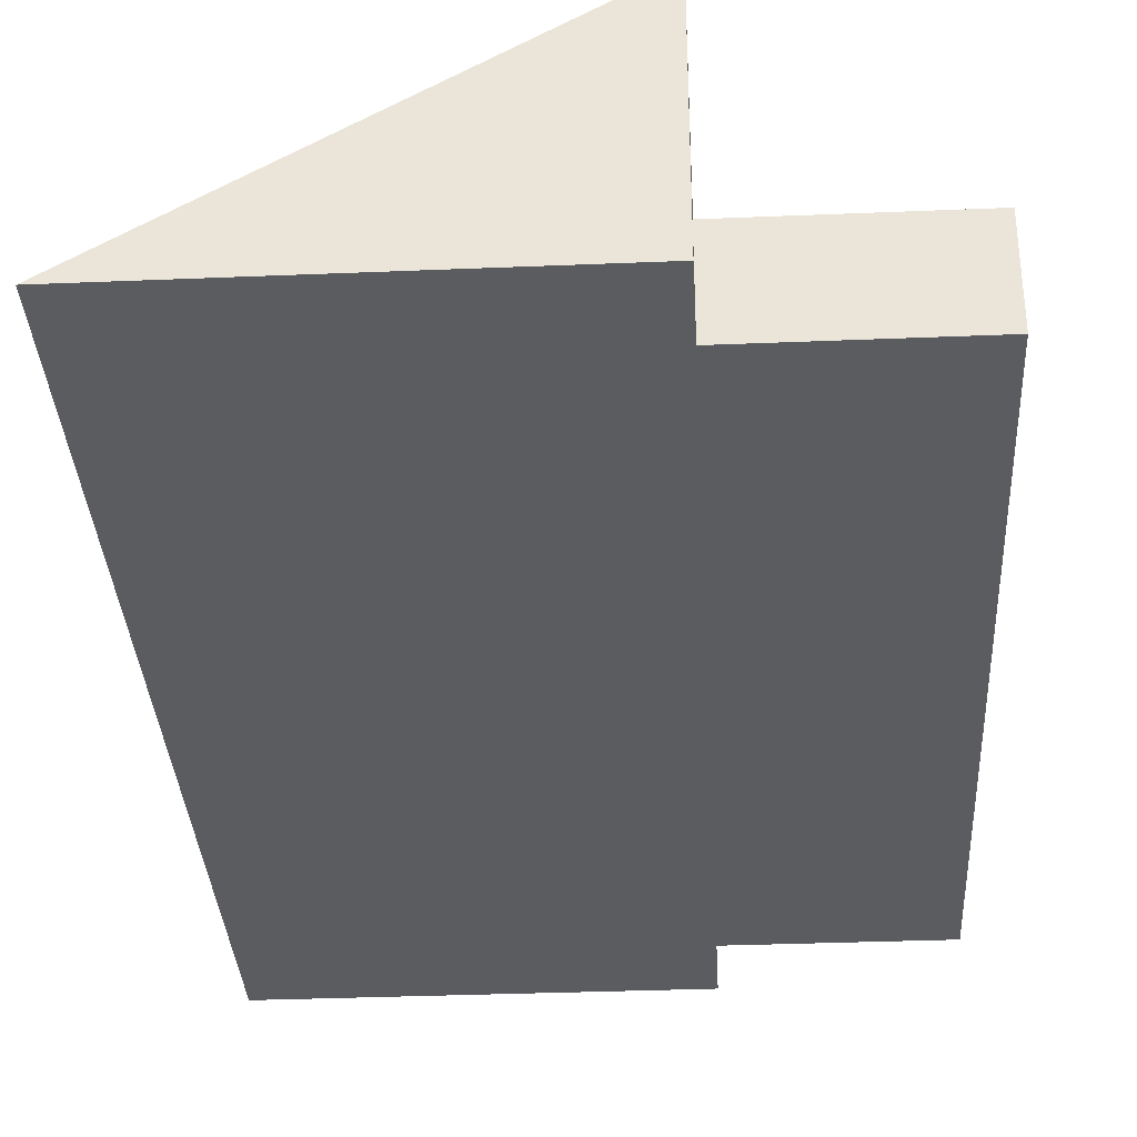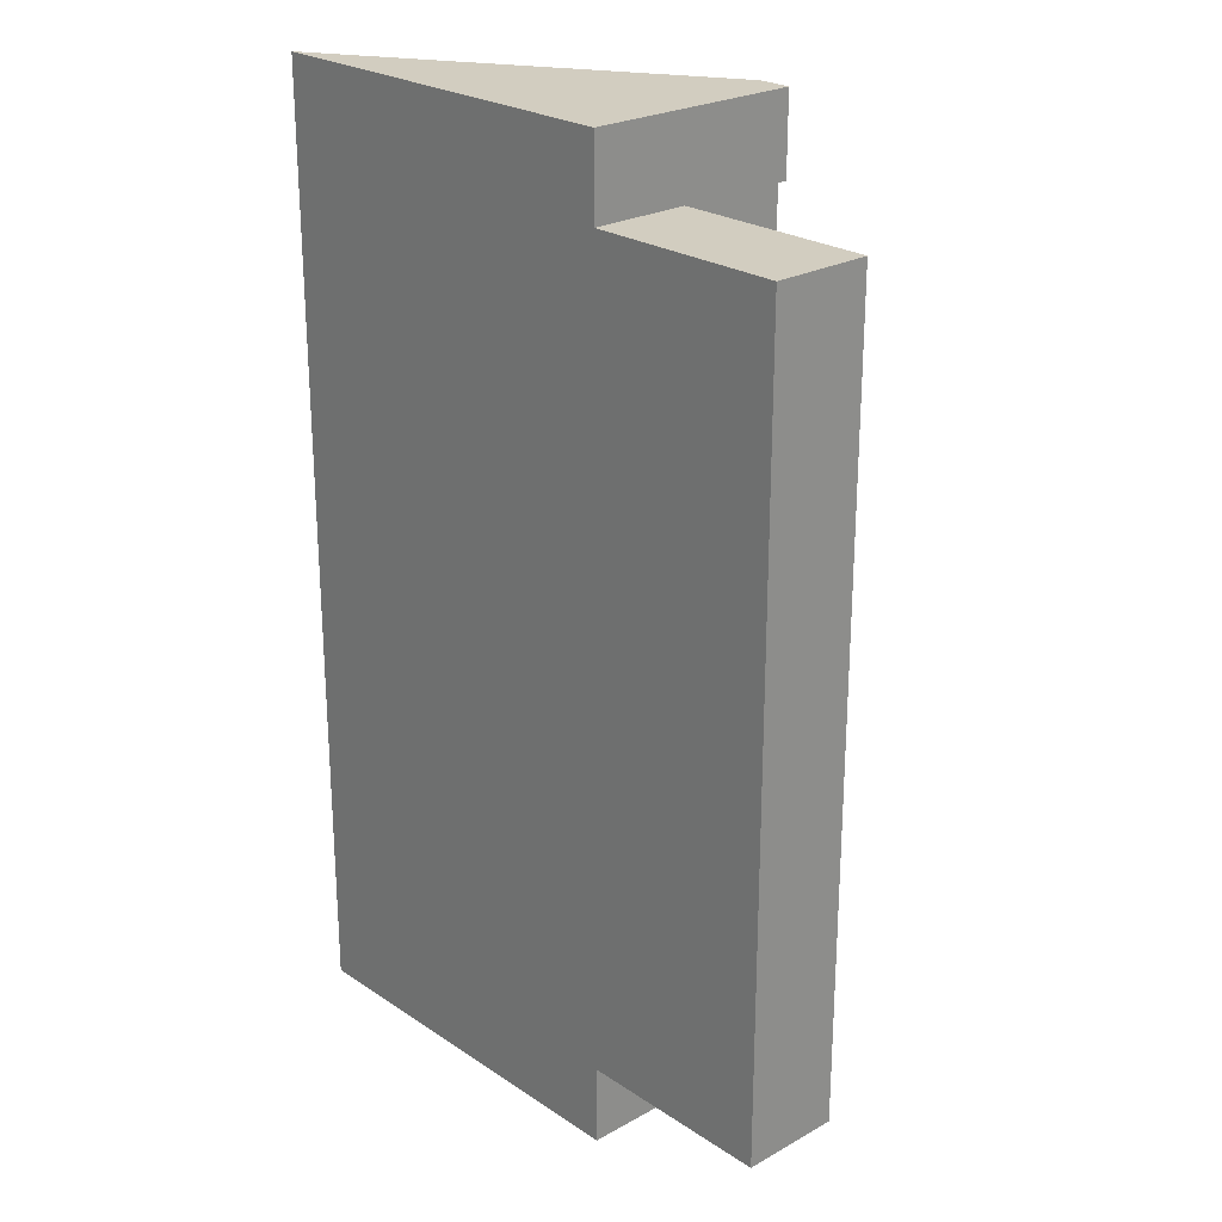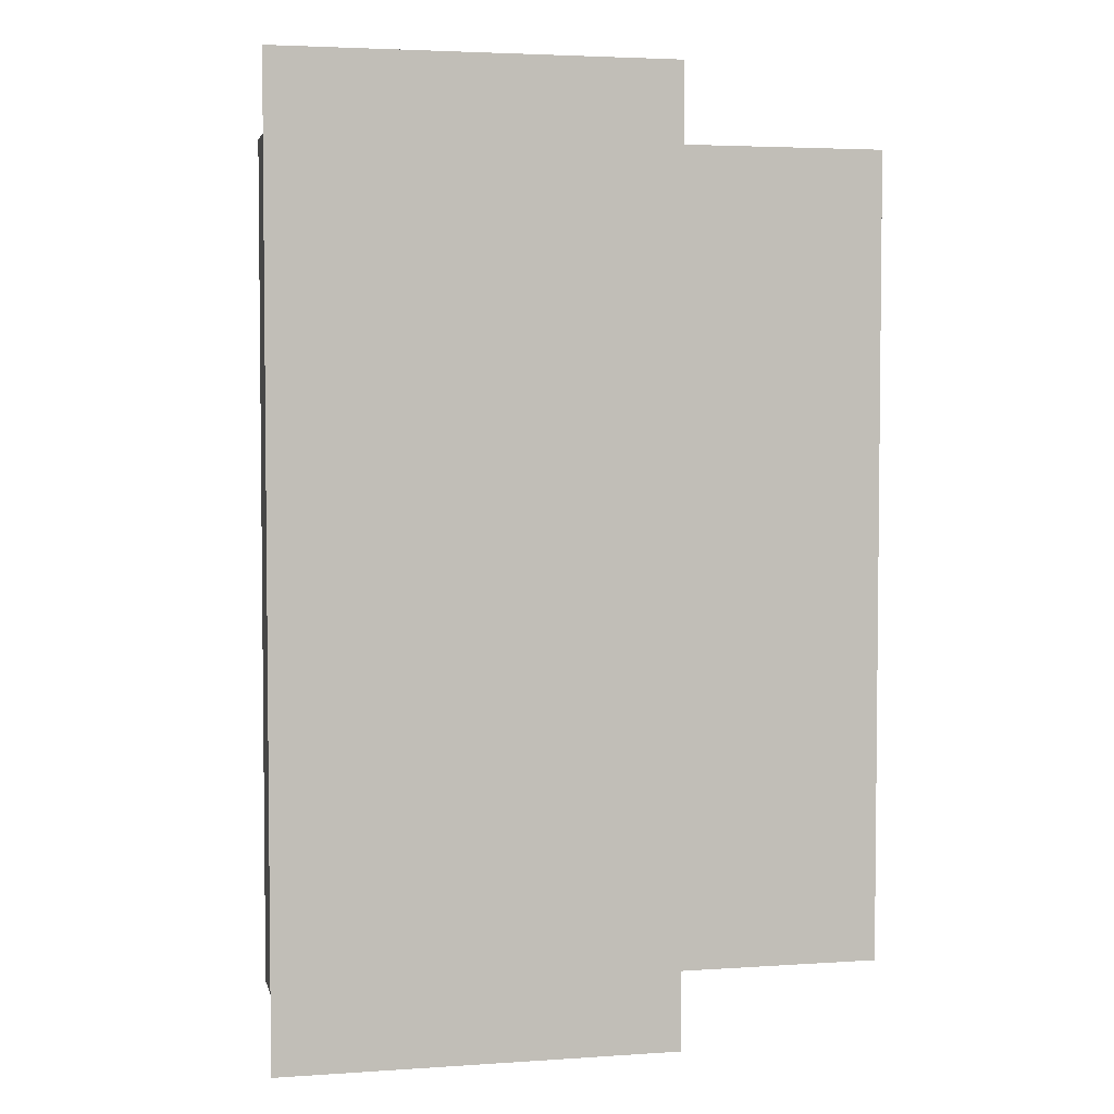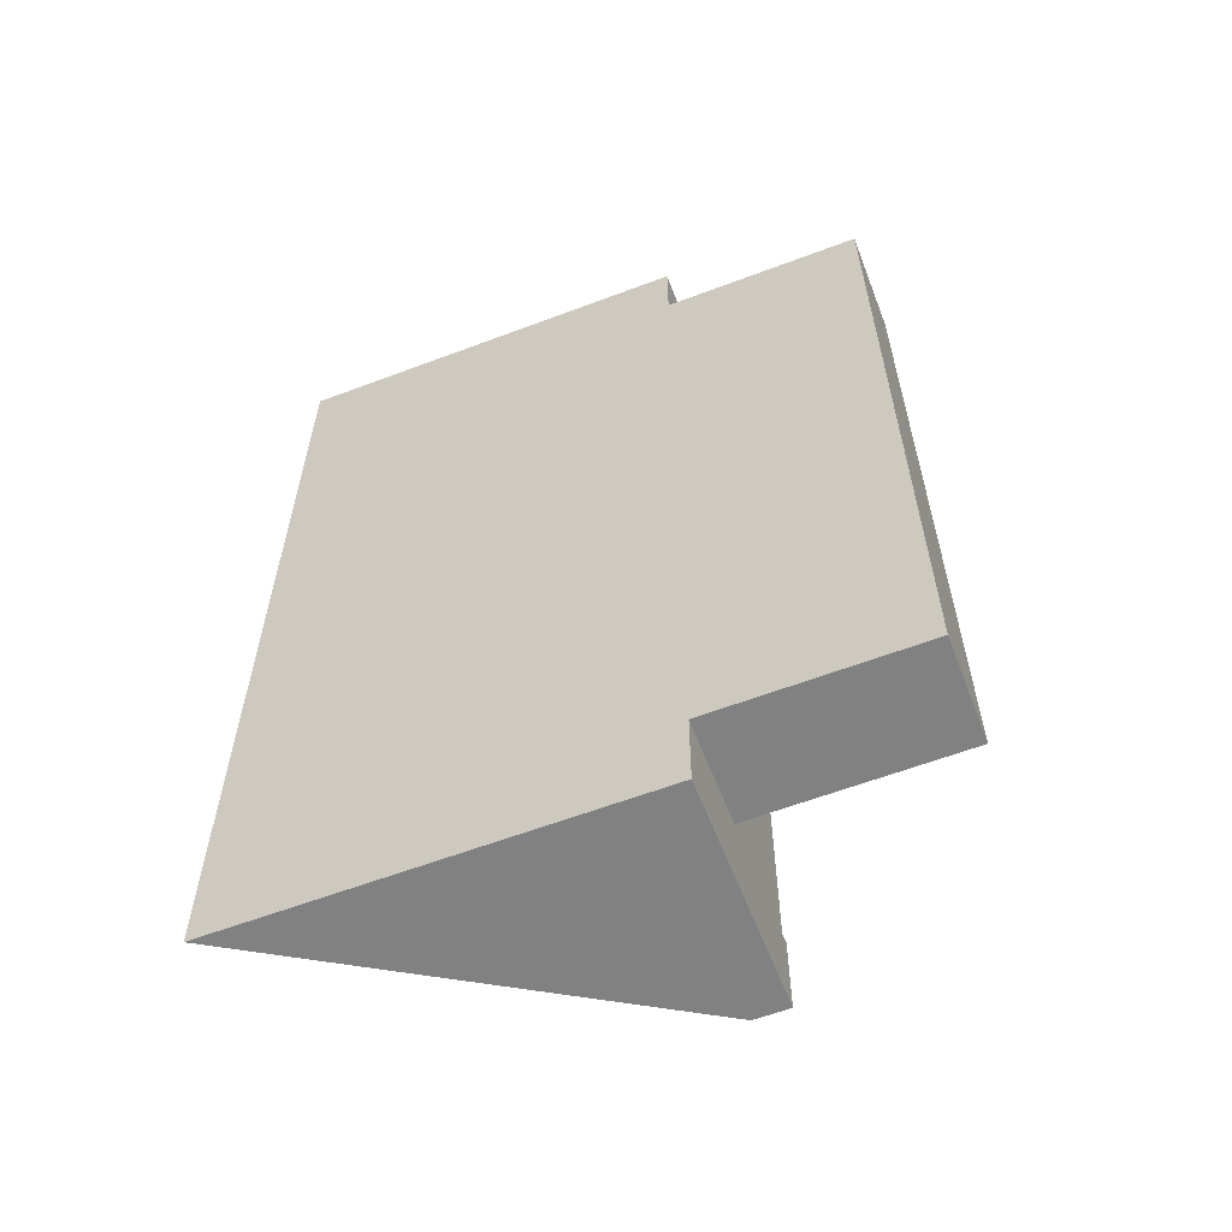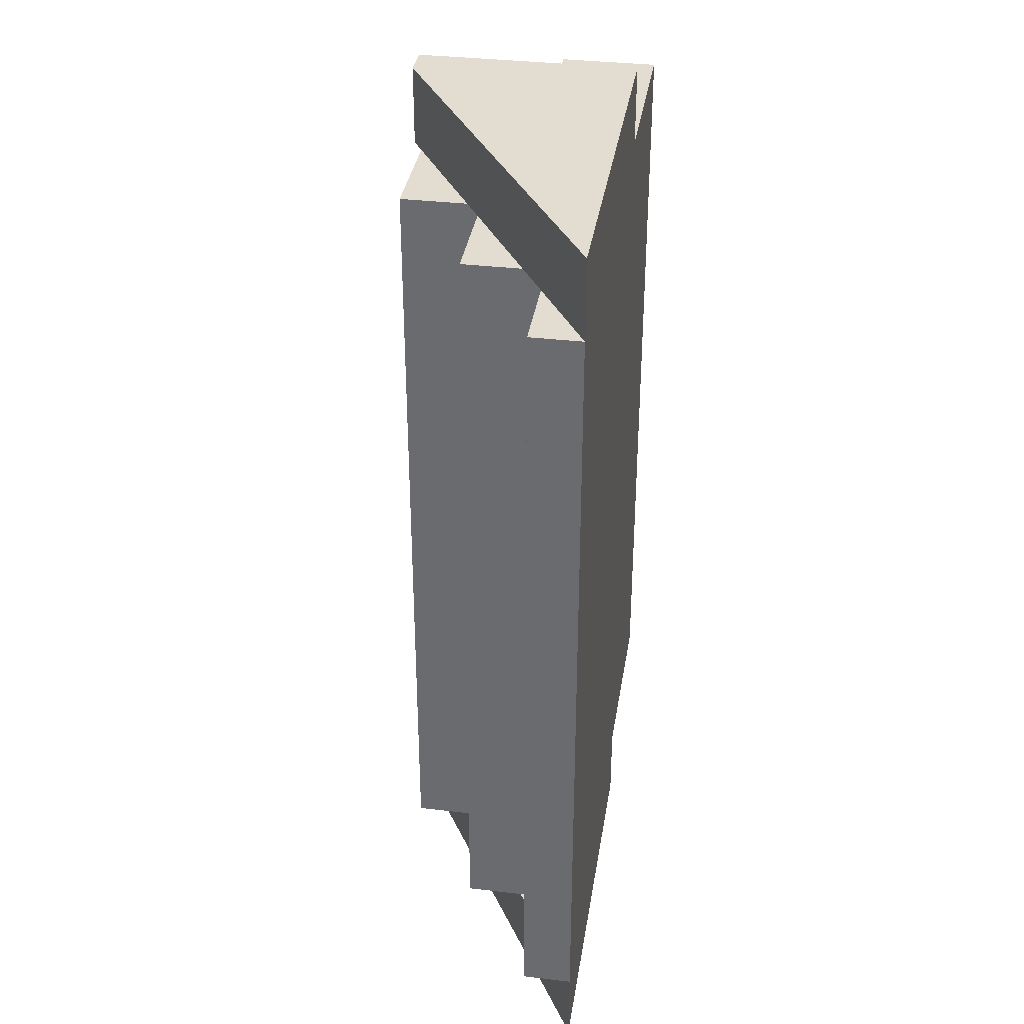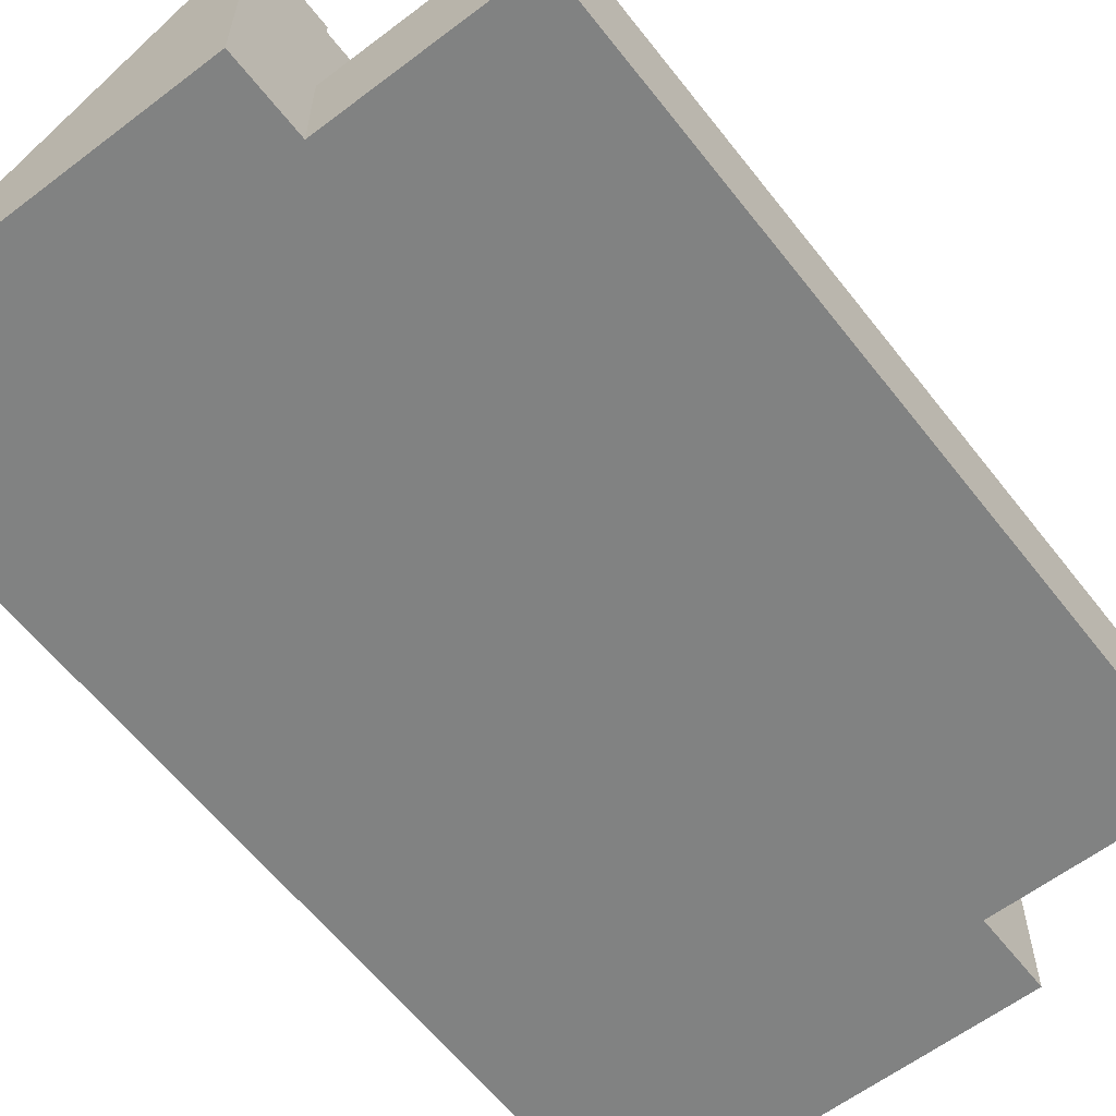
<metadata>
{"format":"obj","ext":"obj","renderer":"f3d","projection":"perspective","resolution":1024,"background":"white","views":[{"elev":-34.0,"azim":3.2,"up":"+Y"},{"elev":24.3,"azim":47.4,"up":"+Z"},{"elev":3.8,"azim":-12.5,"up":"+Z"},{"elev":-60.5,"azim":21.1,"up":"+Z"},{"elev":35.3,"azim":-81.1,"up":"+Z"},{"elev":-60.6,"azim":37.8,"up":"+Y"}]}
</metadata>
<code>
o KH_Stairs-white
v 21.66 49.54 76.77
v 21.66 49.79 76.77
v 21.66 49.79 78.77
v 21.66 49.79 54.77
v 21.66 49.79 56.77
v 21.66 44.29 54.77
v 21.66 49.54 56.77
v 21.66 44.29 78.77
v 21.66 44.29 76.77
v 21.66 46.79 76.77
v 21.66 44.29 56.77
v 21.66 46.79 56.77
v 20.41 49.54 76.77
v 17.66 49.54 76.77
v 17.66 47.89 76.77
v 17.08 47.54 76.77
v 14.66 47.54 76.77
v 14.66 46.09 76.77
v 13.75 45.54 76.77
v 11.66 45.54 76.77
v 11.66 44.29 76.77
v 20.41 49.54 56.77
v 17.66 47.89 56.77
v 17.66 49.54 56.77
v 17.08 47.54 56.77
v 14.66 46.09 56.77
v 14.66 47.54 56.77
v 13.75 45.54 56.77
v 11.66 44.29 56.77
v 11.66 45.54 56.77
v 26.66 44.29 56.77
v 26.66 44.29 76.77
v 11.66 44.29 78.77
v 11.66 44.29 54.77
v 17.66 47.54 56.77
v 17.66 47.54 76.77
v 14.66 45.54 56.77
v 14.66 45.54 76.77
v 20.83 49.79 56.77
v 20.83 49.79 54.77
v 20.83 49.79 76.77
v 20.83 49.79 78.77
v 26.66 46.79 76.77
v 26.66 46.79 56.77
f 1 2 3
f 4 5 6
f 6 5 7
f 8 9 10
f 11 6 12
f 12 6 7
f 12 7 10
f 10 7 1
f 10 1 8
f 8 1 3
f 13 14 15
f 16 17 18
f 19 20 21
f 22 23 24
f 25 26 27
f 28 29 30
f 21 20 29
f 29 20 30
f 31 32 11
f 11 32 9
f 8 33 9
f 9 33 21
f 9 21 11
f 11 21 29
f 11 29 6
f 6 29 34
f 24 14 22
f 22 14 13
f 22 13 7
f 7 13 1
f 35 36 23
f 23 36 15
f 23 15 24
f 24 15 14
f 27 17 25
f 25 17 16
f 25 16 35
f 35 16 36
f 37 38 26
f 26 38 18
f 26 18 27
f 27 18 17
f 30 20 28
f 28 20 19
f 28 19 37
f 37 19 38
f 37 26 28
f 35 23 25
f 22 7 39
f 39 7 5
f 29 28 34
f 34 28 26
f 34 26 40
f 40 26 25
f 25 23 40
f 40 23 22
f 40 22 39
f 4 6 40
f 40 6 34
f 1 13 2
f 2 13 41
f 15 36 16
f 19 21 33
f 42 41 13
f 13 15 42
f 42 15 16
f 42 16 33
f 33 16 18
f 33 18 19
f 42 33 3
f 3 33 8
f 18 38 19
f 32 43 9
f 9 43 10
f 44 31 12
f 12 31 11
f 43 44 10
f 10 44 12
f 31 44 32
f 32 44 43
f 42 3 41
f 41 3 2
f 4 40 5
f 5 40 39

</code>
